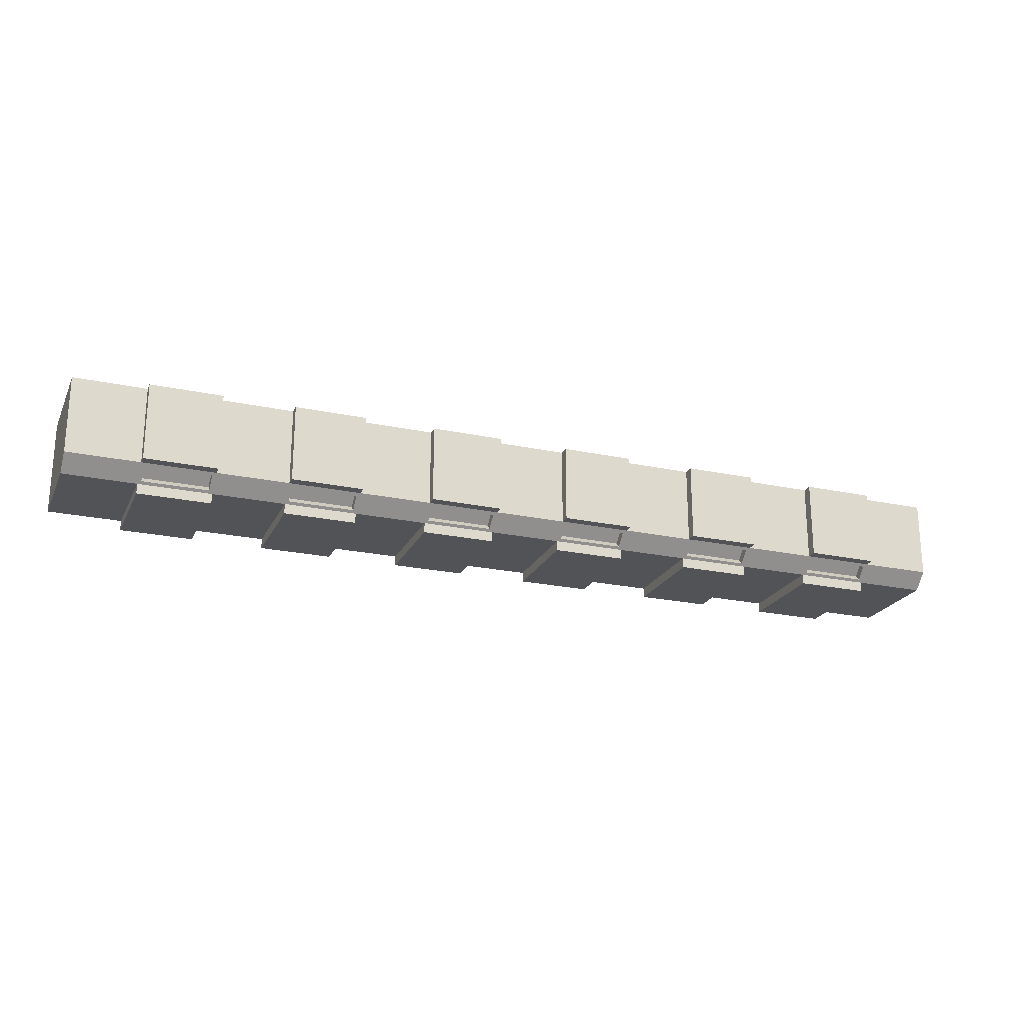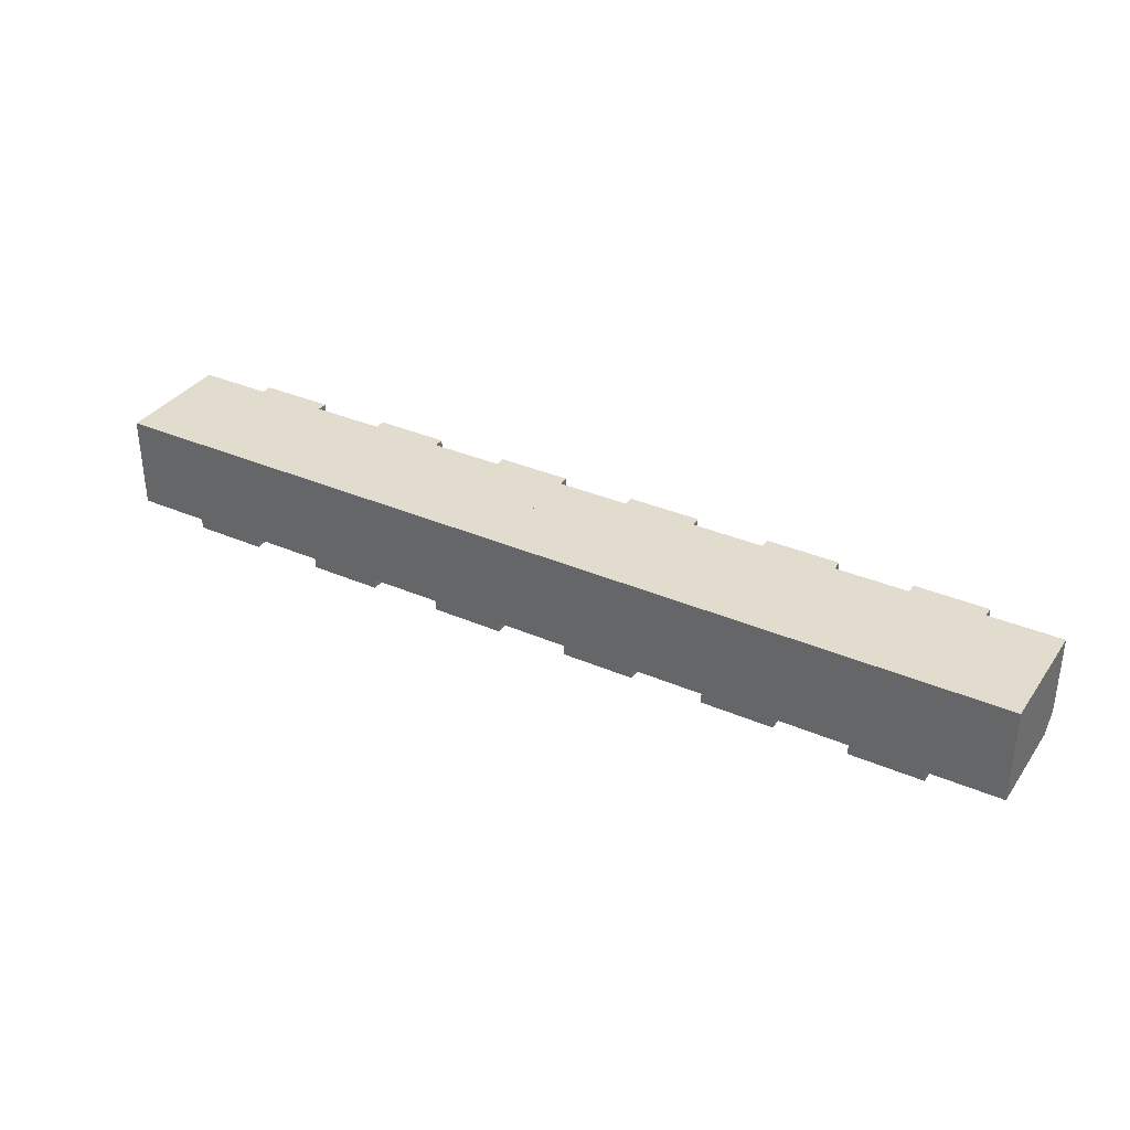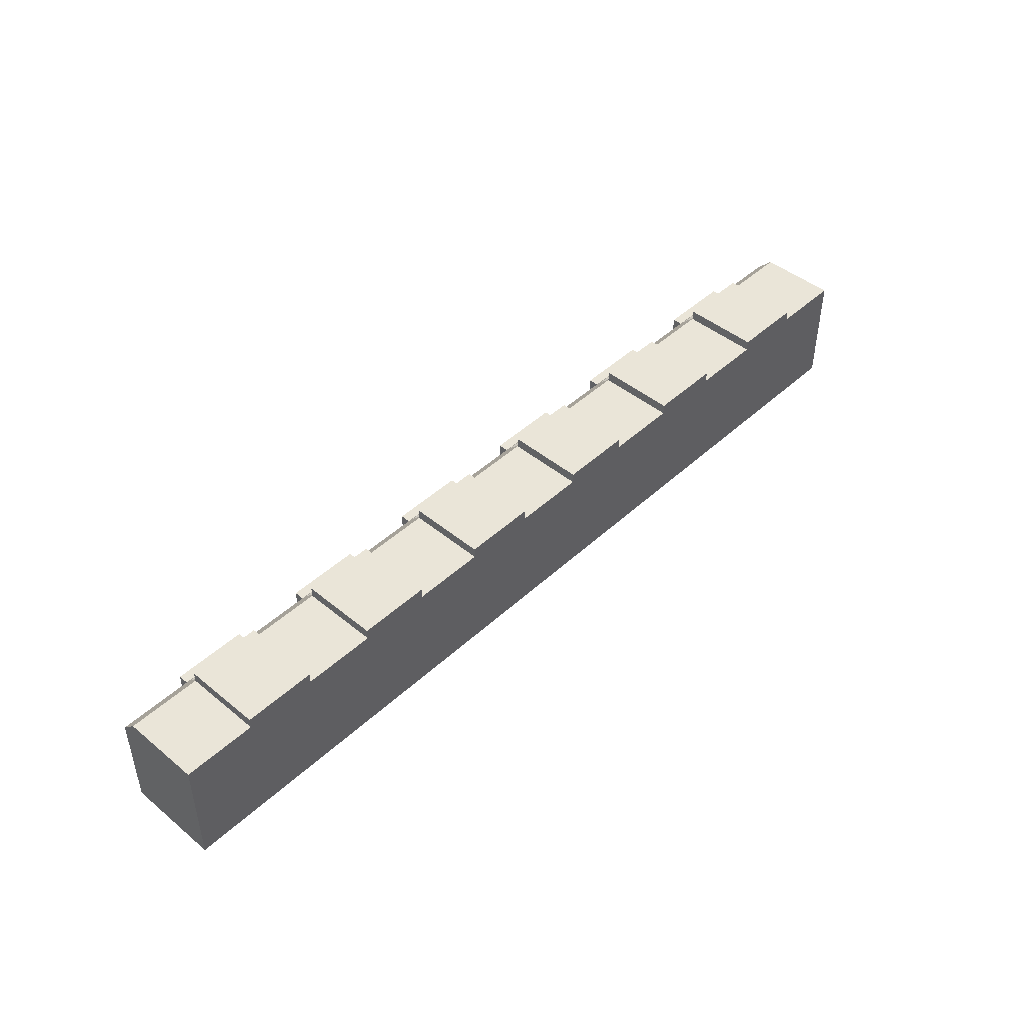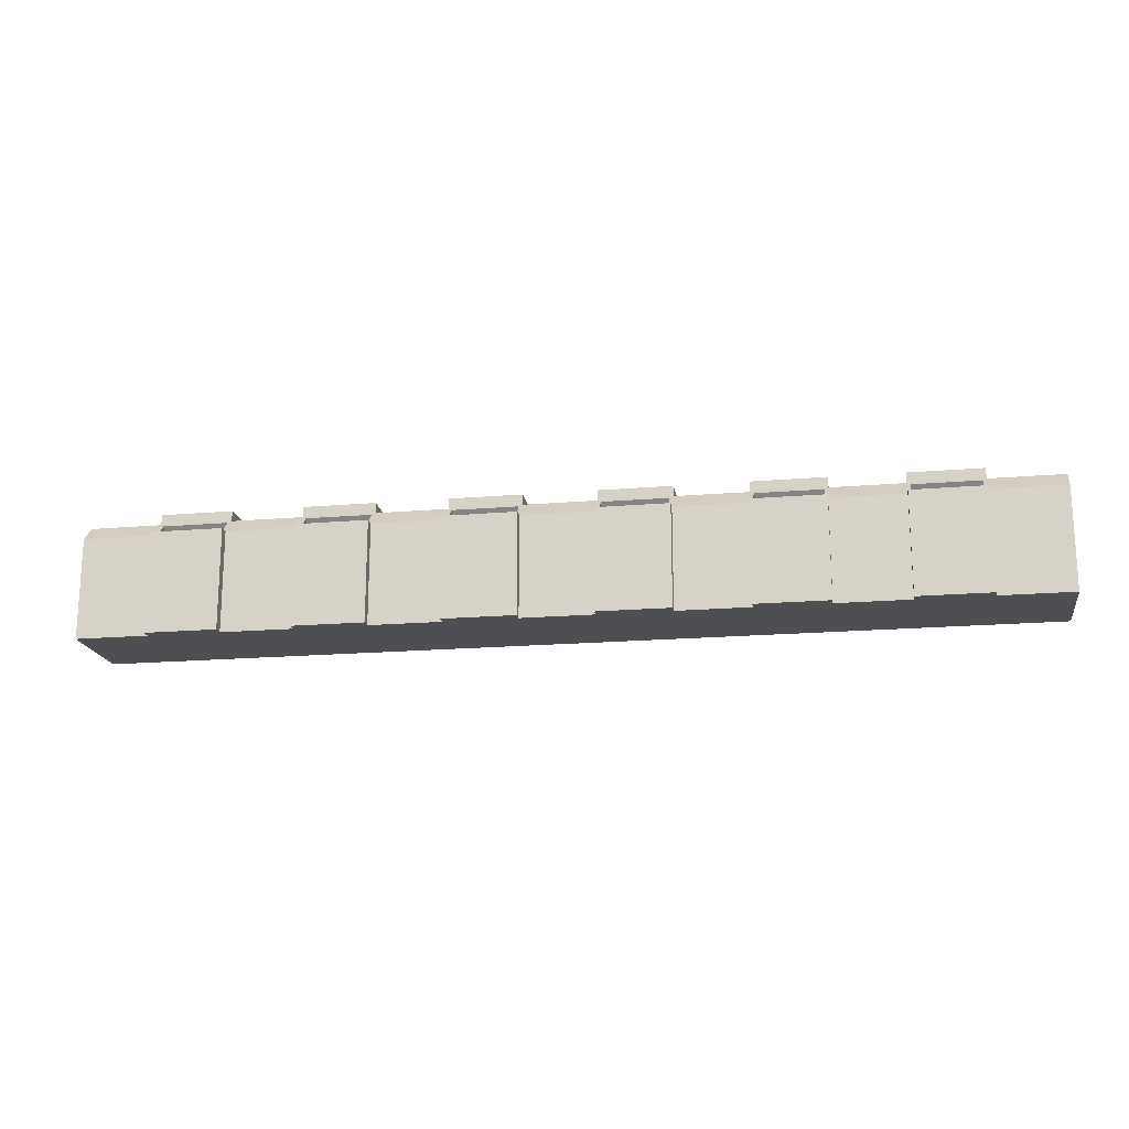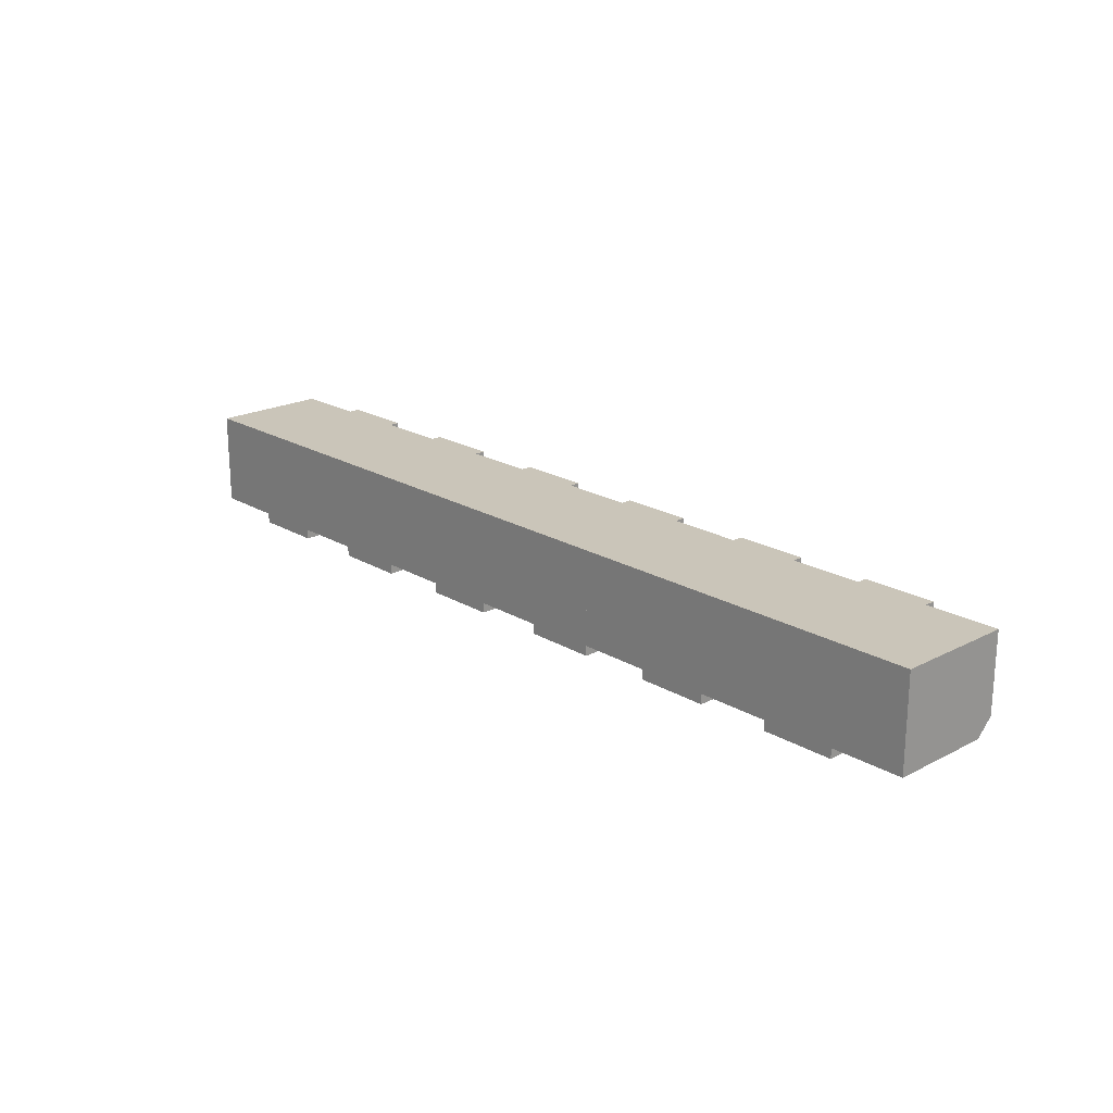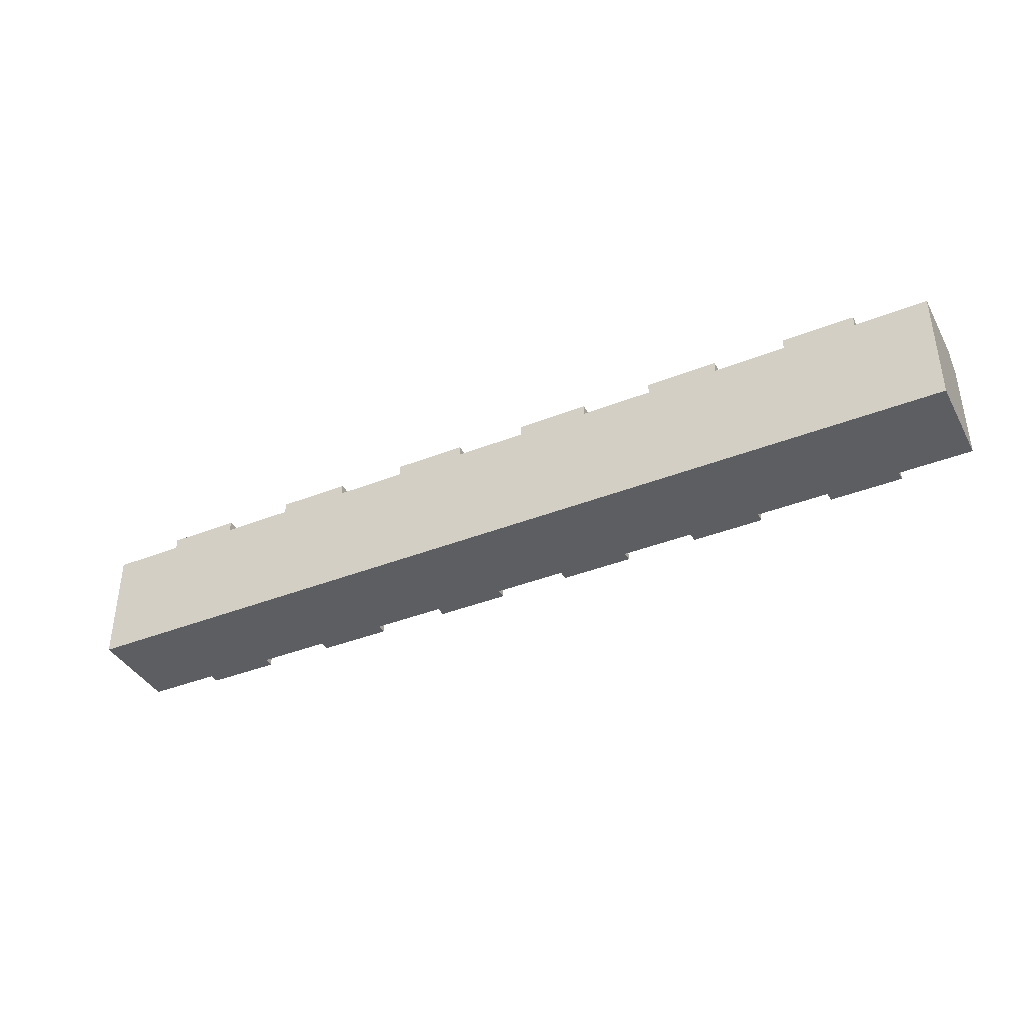
<metadata>
{"format":"obj","ext":"obj","renderer":"f3d","projection":"perspective","resolution":1024,"background":"white","views":[{"elev":-22.3,"azim":159.6,"up":"+Z"},{"elev":34.6,"azim":30.1,"up":"+Z"},{"elev":45.5,"azim":-46.6,"up":"+Y"},{"elev":-18.1,"azim":-170.6,"up":"+Y"},{"elev":20.6,"azim":46.9,"up":"+Z"},{"elev":-39.2,"azim":26.3,"up":"+Y"}]}
</metadata>
<code>
v  3385 455.6 442.2
v  3385 -544.4 442.2
v  3385 -544.4 -357.8
v  3385 455.6 -222.1
v  3385 319 -357.8
v  4000 455.6 442.2
v  4000 -544.4 442.2
v  4000 -544.4 -357.8
v  4000 319 -357.8
v  4000 455.6 -222.1
v  4000 319 -357.8
v  4000 -544.4 -357.8
v  4000 455.6 442.2
v  4000 -544.4 442.2
v  2154 455.6 442.2
v  2154 -544.4 442.2
v  2154 -544.4 -357.8
v  2154 455.6 -222.1
v  2154 319 -357.8
v  2769 455.6 442.2
v  2769 -544.4 442.2
v  3385 455.6 442.2
v  3385 -544.4 442.2
v  2769 -544.4 -357.8
v  2769 319 -357.8
v  2769 319 -442.2
v  2769 -544.4 -442.2
v  3385 -544.4 -442.2
v  3385 319 -442.2
v  3385 -544.4 -357.8
v  2769 455.6 -222.1
v  2769 544.4 442.2
v  2769 544.4 -222.1
v  3385 544.4 -222.1
v  3385 544.4 442.2
v  2798 388.7 -194.9
v  2798 292.3 -290.8
v  3356 292.3 -290.8
v  3356 388.7 -194.9
v  3385 319 -357.8
v  3385 455.6 -222.1
v  3356 339.1 -337.9
v  2798 339.1 -337.9
v  3356 435.5 -242
v  2798 435.5 -242
v  923.1 455.6 442.2
v  923.1 -544.4 442.2
v  923.1 -544.4 -357.8
v  923.1 455.6 -222.1
v  923.1 319 -357.8
v  1538 455.6 442.2
v  1538 -544.4 442.2
v  2154 455.6 442.2
v  2154 -544.4 442.2
v  1538 -544.4 -357.8
v  1538 319 -357.8
v  1538 319 -442.2
v  1538 -544.4 -442.2
v  2154 -544.4 -442.2
v  2154 319 -442.2
v  2154 -544.4 -357.8
v  1538 455.6 -222.1
v  1538 544.4 442.2
v  1538 544.4 -222.1
v  2154 544.4 -222.1
v  2154 544.4 442.2
v  1567 388.7 -194.9
v  1567 292.3 -290.8
v  2126 292.3 -290.8
v  2126 388.7 -194.9
v  2154 319 -357.8
v  2154 455.6 -222.1
v  2126 339.1 -337.9
v  1567 339.1 -337.9
v  2126 435.5 -242
v  1567 435.5 -242
v  -307.7 455.6 442.2
v  -307.7 -544.4 442.2
v  -307.7 -544.4 -357.8
v  -307.7 455.6 -222.1
v  -307.7 319 -357.8
v  307.7 455.6 442.2
v  307.7 -544.4 442.2
v  923.1 455.6 442.2
v  923.1 -544.4 442.2
v  307.7 -544.4 -357.8
v  307.7 319 -357.8
v  307.7 319 -442.2
v  307.7 -544.4 -442.2
v  923.1 -544.4 -442.2
v  923.1 319 -442.2
v  923.1 -544.4 -357.8
v  307.7 455.6 -222.1
v  307.7 544.4 442.2
v  307.7 544.4 -222.1
v  923.1 544.4 -222.1
v  923.1 544.4 442.2
v  336 388.7 -194.9
v  336 292.3 -290.8
v  894.8 292.3 -290.8
v  894.8 388.7 -194.9
v  923.1 319 -357.8
v  923.1 455.6 -222.1
v  894.8 339.1 -337.9
v  336 339.1 -337.9
v  894.8 435.5 -242
v  336 435.5 -242
v  -1538 455.6 442.2
v  -1538 -544.4 442.2
v  -1538 -544.4 -357.8
v  -1538 455.6 -222.1
v  -1538 319 -357.8
v  -923.1 455.6 442.2
v  -923.1 -544.4 442.2
v  -307.7 455.6 442.2
v  -307.7 -544.4 442.2
v  -923.1 -544.4 -357.8
v  -923.1 319 -357.8
v  -923.1 319 -442.2
v  -923.1 -544.4 -442.2
v  -307.7 -544.4 -442.2
v  -307.7 319 -442.2
v  -307.7 -544.4 -357.8
v  -923.1 455.6 -222.1
v  -923.1 544.4 442.2
v  -923.1 544.4 -222.1
v  -307.7 544.4 -222.1
v  -307.7 544.4 442.2
v  -894.8 388.7 -194.9
v  -894.8 292.3 -290.8
v  -336 292.3 -290.8
v  -336 388.7 -194.9
v  -307.7 319 -357.8
v  -307.7 455.6 -222.1
v  -336 339.1 -337.9
v  -894.8 339.1 -337.9
v  -336 435.5 -242
v  -894.8 435.5 -242
v  -2769 455.6 442.2
v  -2769 -544.4 442.2
v  -2769 -544.4 -357.8
v  -2769 455.6 -222.1
v  -2769 319 -357.8
v  -2154 455.6 442.2
v  -2154 -544.4 442.2
v  -1538 455.6 442.2
v  -1538 -544.4 442.2
v  -2154 -544.4 -357.8
v  -2154 319 -357.8
v  -2154 319 -442.2
v  -2154 -544.4 -442.2
v  -1538 -544.4 -442.2
v  -1538 319 -442.2
v  -1538 -544.4 -357.8
v  -2154 455.6 -222.1
v  -2154 544.4 442.2
v  -2154 544.4 -222.1
v  -1538 544.4 -222.1
v  -1538 544.4 442.2
v  -2126 388.7 -194.9
v  -2126 292.3 -290.8
v  -1567 292.3 -290.8
v  -1567 388.7 -194.9
v  -1538 319 -357.8
v  -1538 455.6 -222.1
v  -1567 339.1 -337.9
v  -2126 339.1 -337.9
v  -1567 435.5 -242
v  -2126 435.5 -242
v  -4000 455.6 442.2
v  -4000 -544.4 442.2
v  -4000 -544.4 -357.8
v  -4000 455.6 -222.1
v  -4000 319 -357.8
v  -3385 455.6 442.2
v  -3385 -544.4 442.2
v  -2769 455.6 442.2
v  -2769 -544.4 442.2
v  -3385 -544.4 -357.8
v  -3385 319 -357.8
v  -3385 319 -442.2
v  -3385 -544.4 -442.2
v  -2769 -544.4 -442.2
v  -2769 319 -442.2
v  -2769 -544.4 -357.8
v  -3385 455.6 -222.1
v  -3385 544.4 442.2
v  -3385 544.4 -222.1
v  -2769 544.4 -222.1
v  -2769 544.4 442.2
v  -3356 388.7 -194.9
v  -3356 292.3 -290.8
v  -2798 292.3 -290.8
v  -2798 388.7 -194.9
v  -2769 319 -357.8
v  -2769 455.6 -222.1
v  -2798 339.1 -337.9
v  -3356 339.1 -337.9
v  -2798 435.5 -242
v  -3356 435.5 -242
g battleship_01
f 4 3 2 1
f 4 5 3
f 7 6 1 2
f 9 8 3 5
f 8 7 2 3
f 6 10 4 1
f 10 9 5 4
f 13 12 11 10
f 14 12 13
f 18 17 16 15
f 18 19 17
f 21 20 15 16
f 23 22 20 21
f 25 24 17 19
f 29 28 27 26
f 24 21 16 17
f 30 23 21 24
f 20 31 18 15
f 35 34 33 32
f 31 25 19 18
f 39 38 37 36
f 27 28 30 24
f 28 29 40 30
f 29 26 25 40
f 26 27 24 25
f 35 32 20 22
f 32 33 31 20
f 33 34 41 31
f 34 35 22 41
f 43 42 40 25
f 42 44 41 40
f 44 45 31 41
f 45 43 25 31
f 37 38 42 43
f 38 39 44 42
f 39 36 45 44
f 36 37 43 45
f 22 30 40 41
f 23 30 22
f 49 48 47 46
f 49 50 48
f 52 51 46 47
f 54 53 51 52
f 56 55 48 50
f 60 59 58 57
f 55 52 47 48
f 61 54 52 55
f 51 62 49 46
f 66 65 64 63
f 62 56 50 49
f 70 69 68 67
f 58 59 61 55
f 59 60 71 61
f 60 57 56 71
f 57 58 55 56
f 66 63 51 53
f 63 64 62 51
f 64 65 72 62
f 65 66 53 72
f 74 73 71 56
f 73 75 72 71
f 75 76 62 72
f 76 74 56 62
f 68 69 73 74
f 69 70 75 73
f 70 67 76 75
f 67 68 74 76
f 53 61 71 72
f 54 61 53
f 80 79 78 77
f 80 81 79
f 83 82 77 78
f 85 84 82 83
f 87 86 79 81
f 91 90 89 88
f 86 83 78 79
f 92 85 83 86
f 82 93 80 77
f 97 96 95 94
f 93 87 81 80
f 101 100 99 98
f 89 90 92 86
f 90 91 102 92
f 91 88 87 102
f 88 89 86 87
f 97 94 82 84
f 94 95 93 82
f 95 96 103 93
f 96 97 84 103
f 105 104 102 87
f 104 106 103 102
f 106 107 93 103
f 107 105 87 93
f 99 100 104 105
f 100 101 106 104
f 101 98 107 106
f 98 99 105 107
f 84 92 102 103
f 85 92 84
f 111 110 109 108
f 111 112 110
f 114 113 108 109
f 116 115 113 114
f 118 117 110 112
f 122 121 120 119
f 117 114 109 110
f 123 116 114 117
f 113 124 111 108
f 128 127 126 125
f 124 118 112 111
f 132 131 130 129
f 120 121 123 117
f 121 122 133 123
f 122 119 118 133
f 119 120 117 118
f 128 125 113 115
f 125 126 124 113
f 126 127 134 124
f 127 128 115 134
f 136 135 133 118
f 135 137 134 133
f 137 138 124 134
f 138 136 118 124
f 130 131 135 136
f 131 132 137 135
f 132 129 138 137
f 129 130 136 138
f 115 123 133 134
f 116 123 115
f 142 141 140 139
f 142 143 141
f 145 144 139 140
f 147 146 144 145
f 149 148 141 143
f 153 152 151 150
f 148 145 140 141
f 154 147 145 148
f 144 155 142 139
f 159 158 157 156
f 155 149 143 142
f 163 162 161 160
f 151 152 154 148
f 152 153 164 154
f 153 150 149 164
f 150 151 148 149
f 159 156 144 146
f 156 157 155 144
f 157 158 165 155
f 158 159 146 165
f 167 166 164 149
f 166 168 165 164
f 168 169 155 165
f 169 167 149 155
f 161 162 166 167
f 162 163 168 166
f 163 160 169 168
f 160 161 167 169
f 146 154 164 165
f 147 154 146
f 173 172 171 170
f 173 174 172
f 176 175 170 171
f 178 177 175 176
f 180 179 172 174
f 184 183 182 181
f 179 176 171 172
f 185 178 176 179
f 175 186 173 170
f 190 189 188 187
f 186 180 174 173
f 194 193 192 191
f 182 183 185 179
f 183 184 195 185
f 184 181 180 195
f 181 182 179 180
f 190 187 175 177
f 187 188 186 175
f 188 189 196 186
f 189 190 177 196
f 198 197 195 180
f 197 199 196 195
f 199 200 186 196
f 200 198 180 186
f 192 193 197 198
f 193 194 199 197
f 194 191 200 199
f 191 192 198 200
f 177 185 195 196
f 178 185 177

</code>
